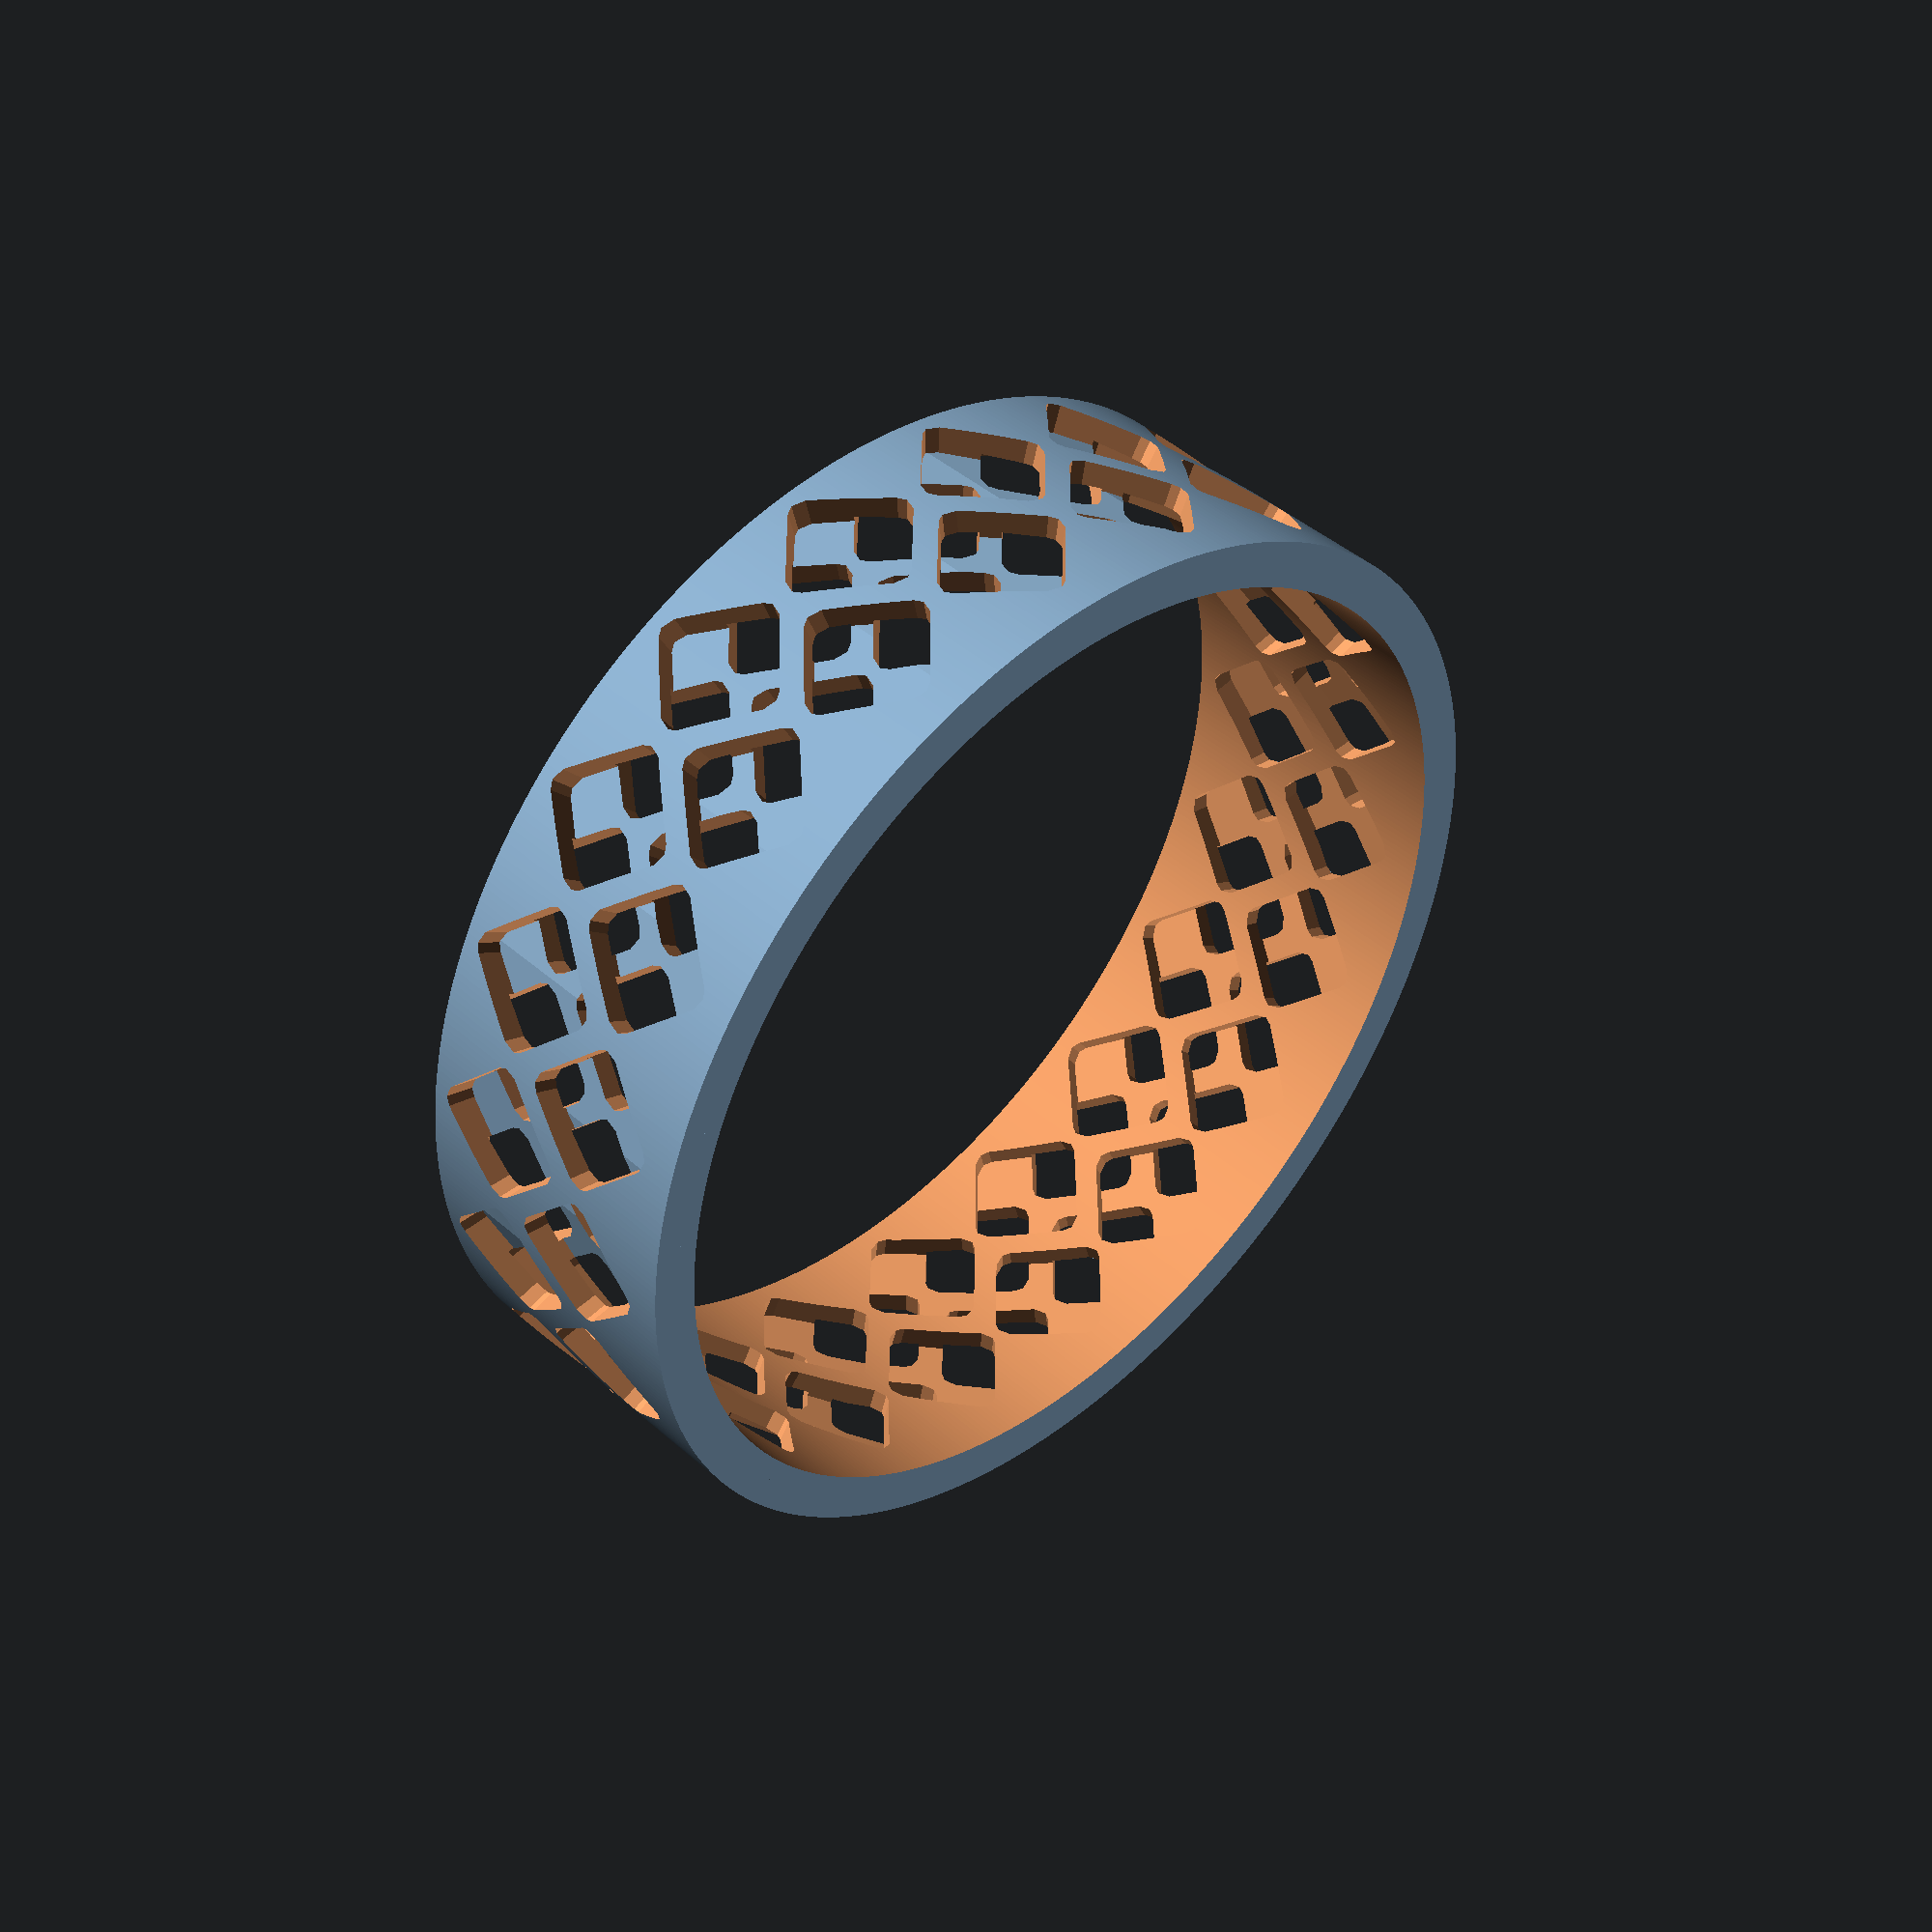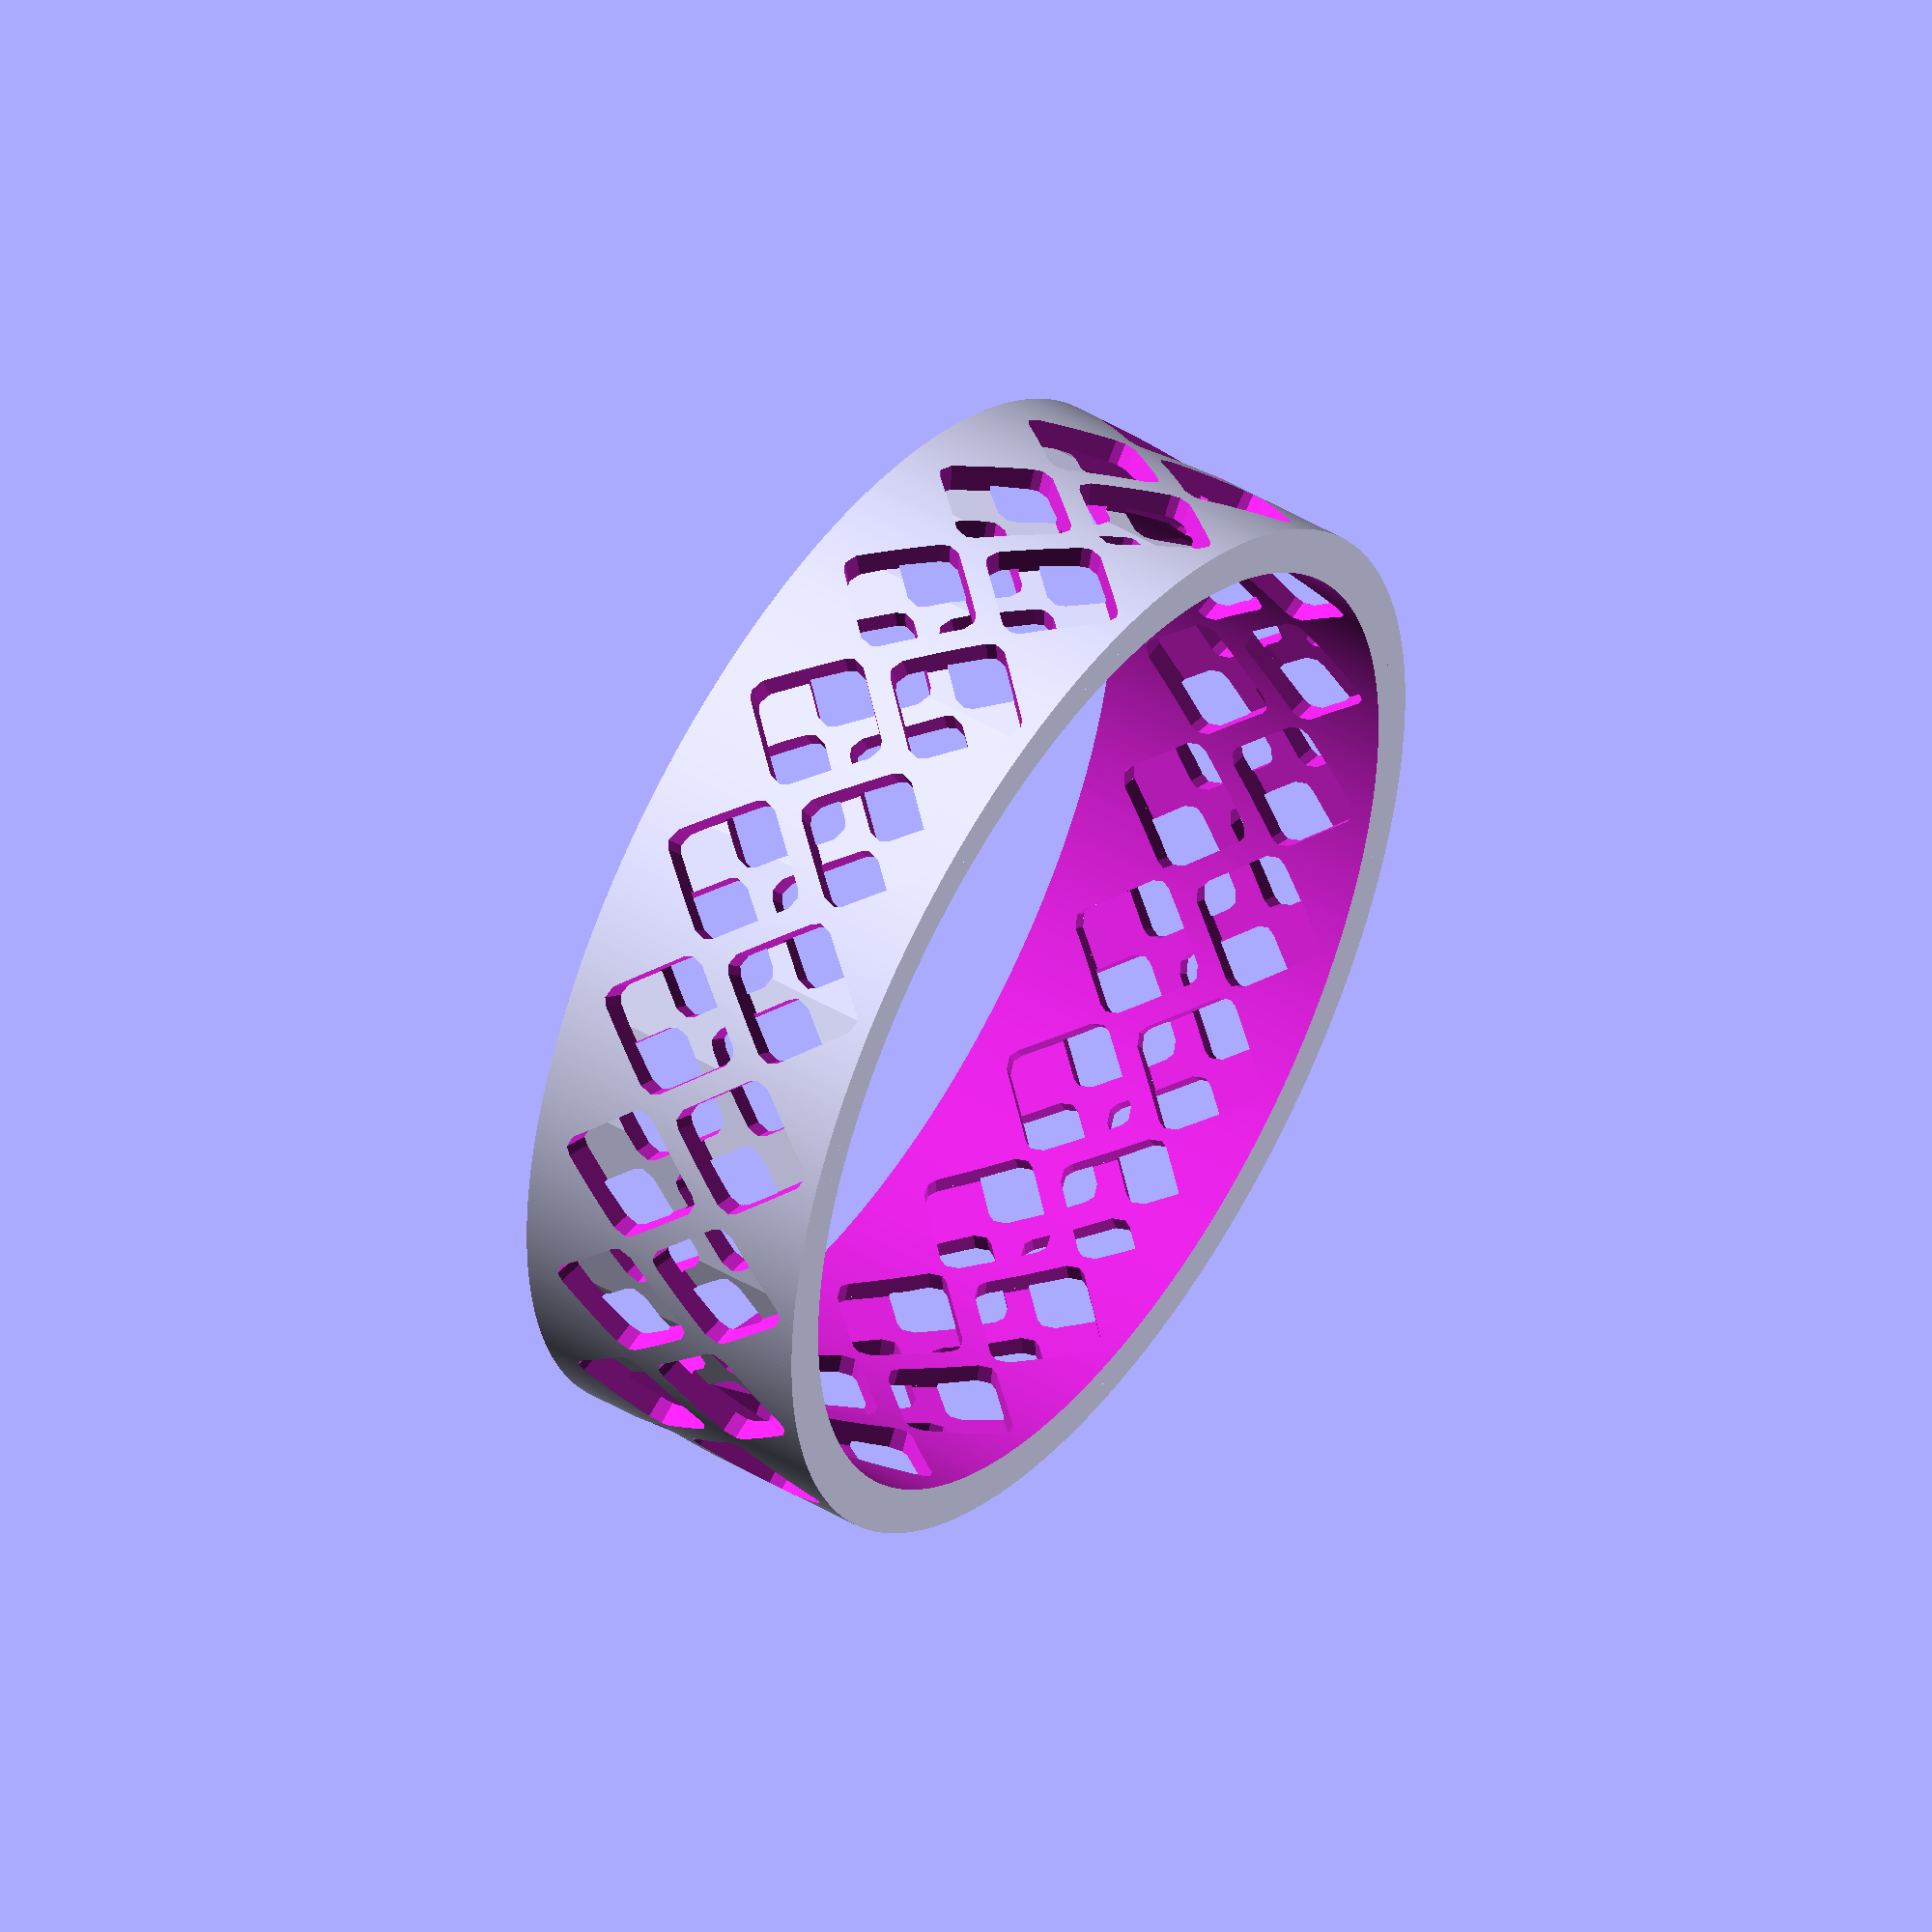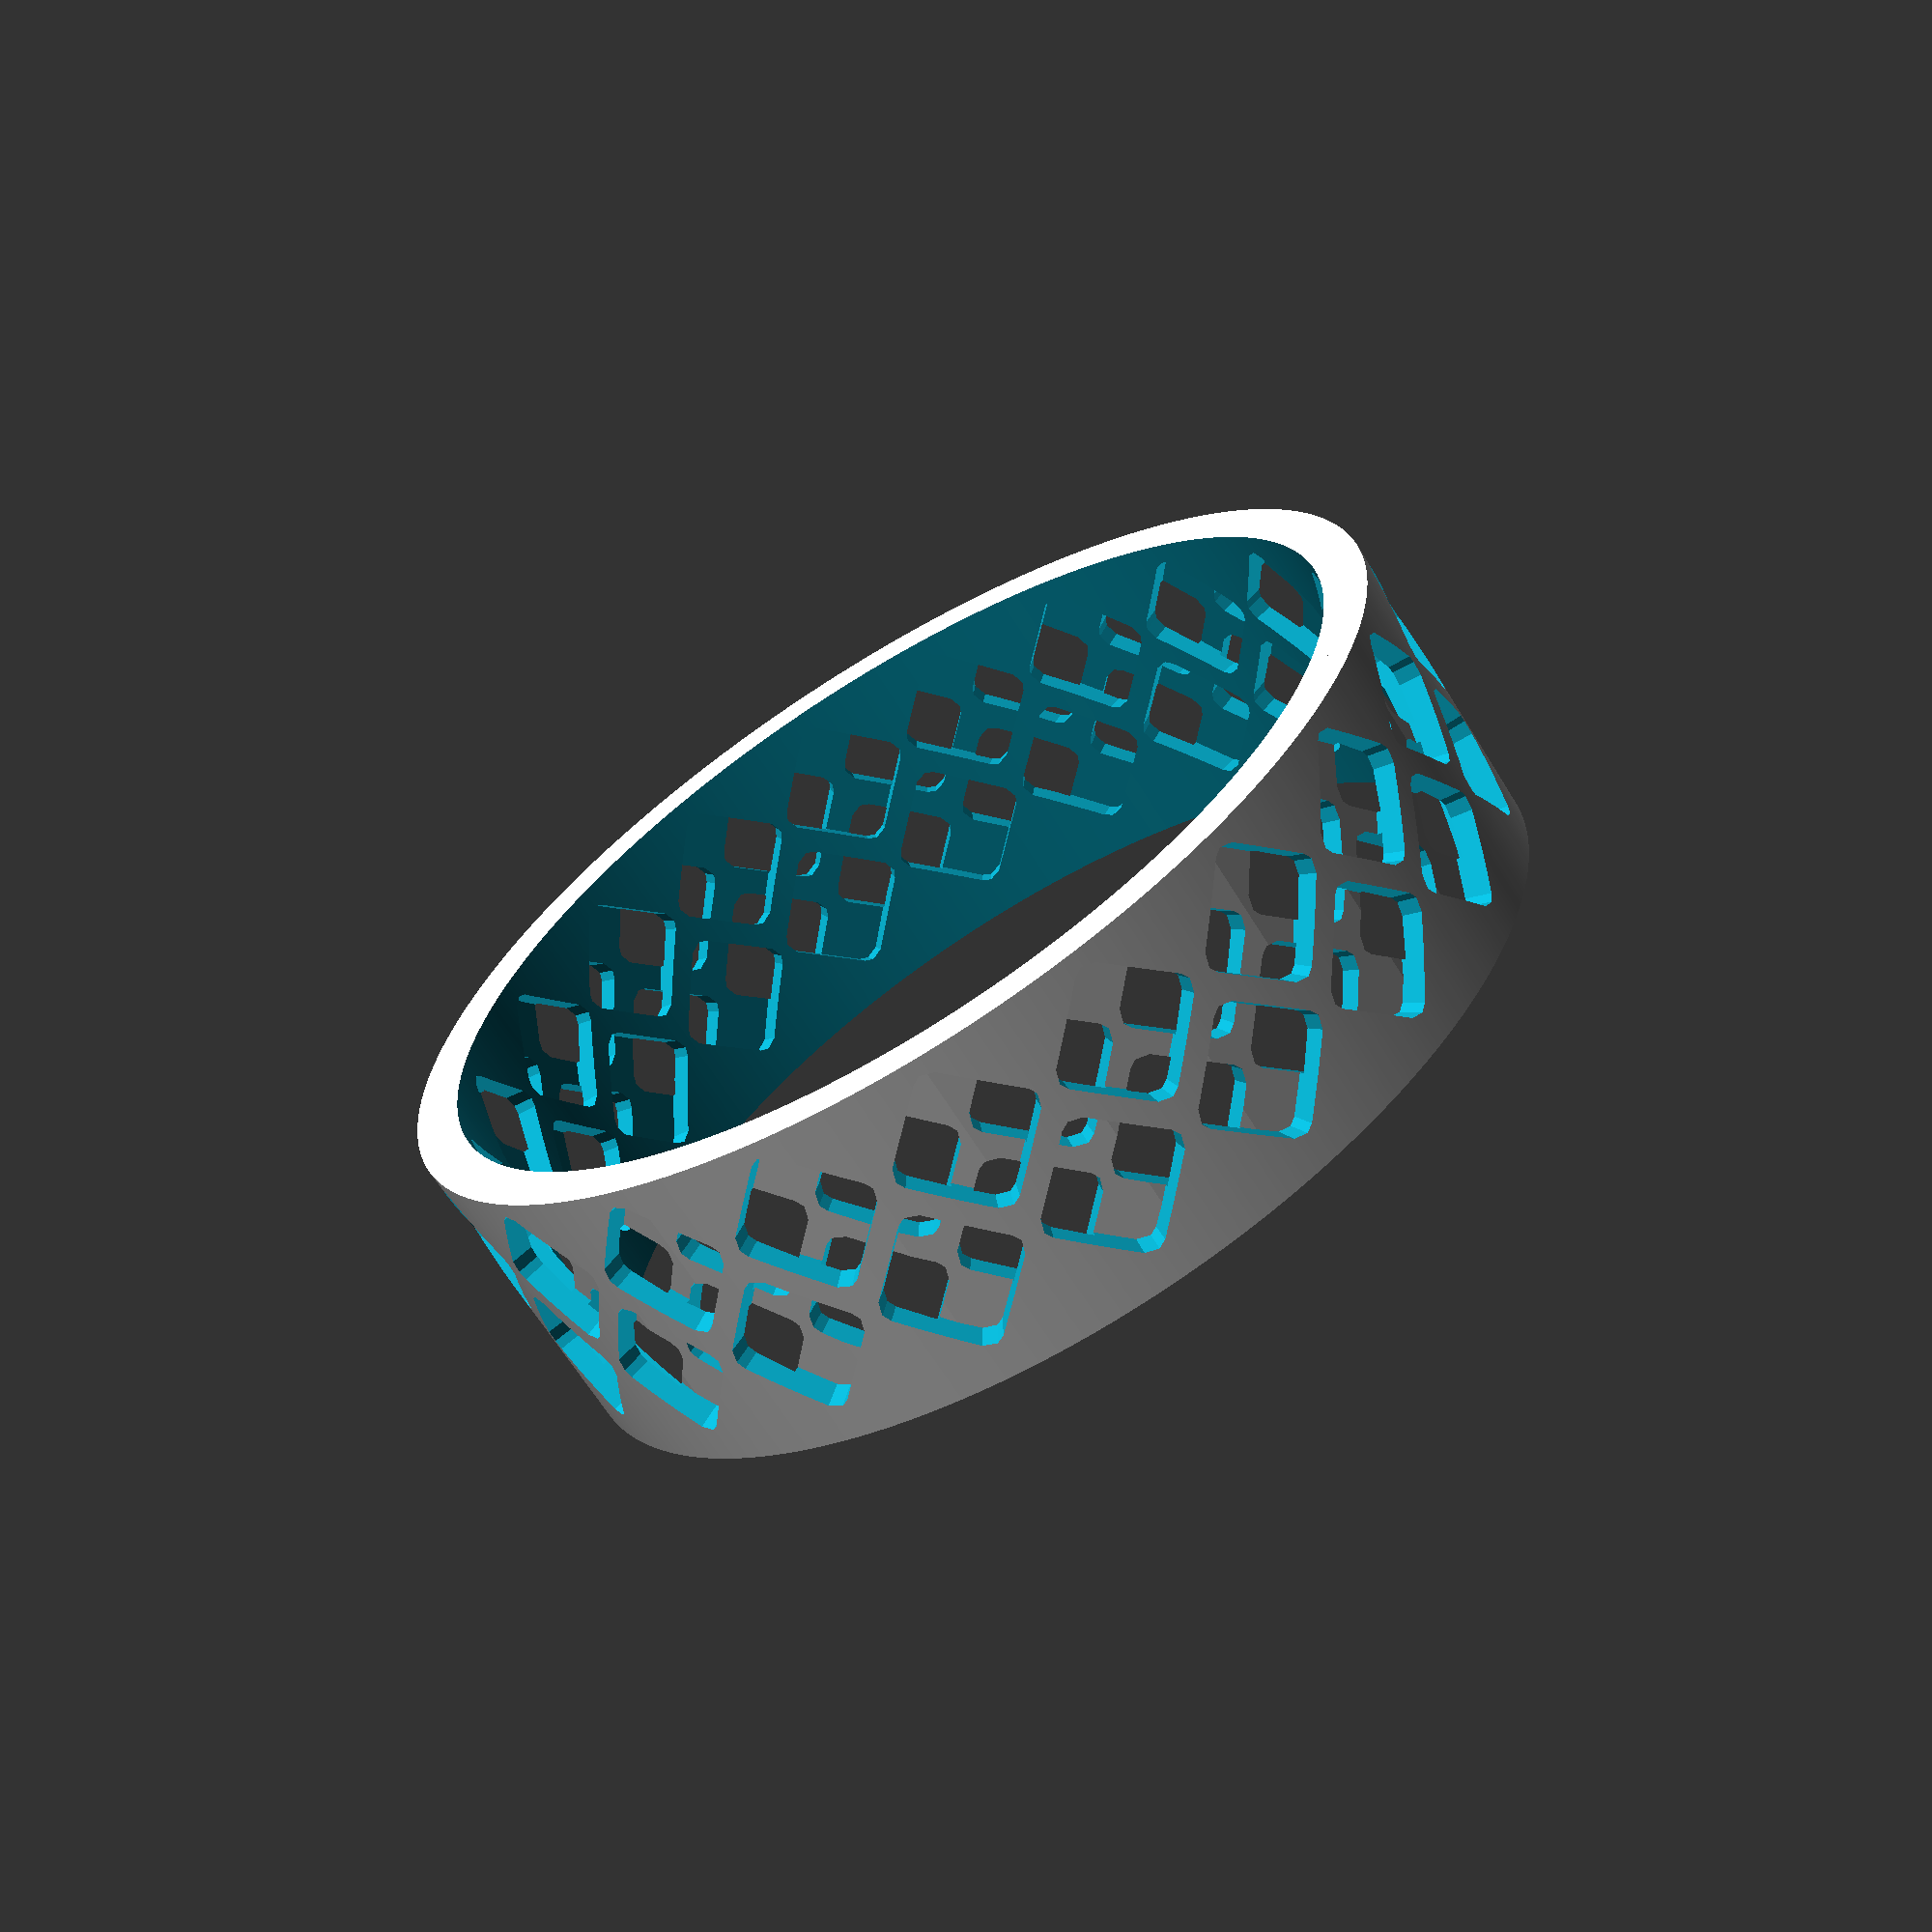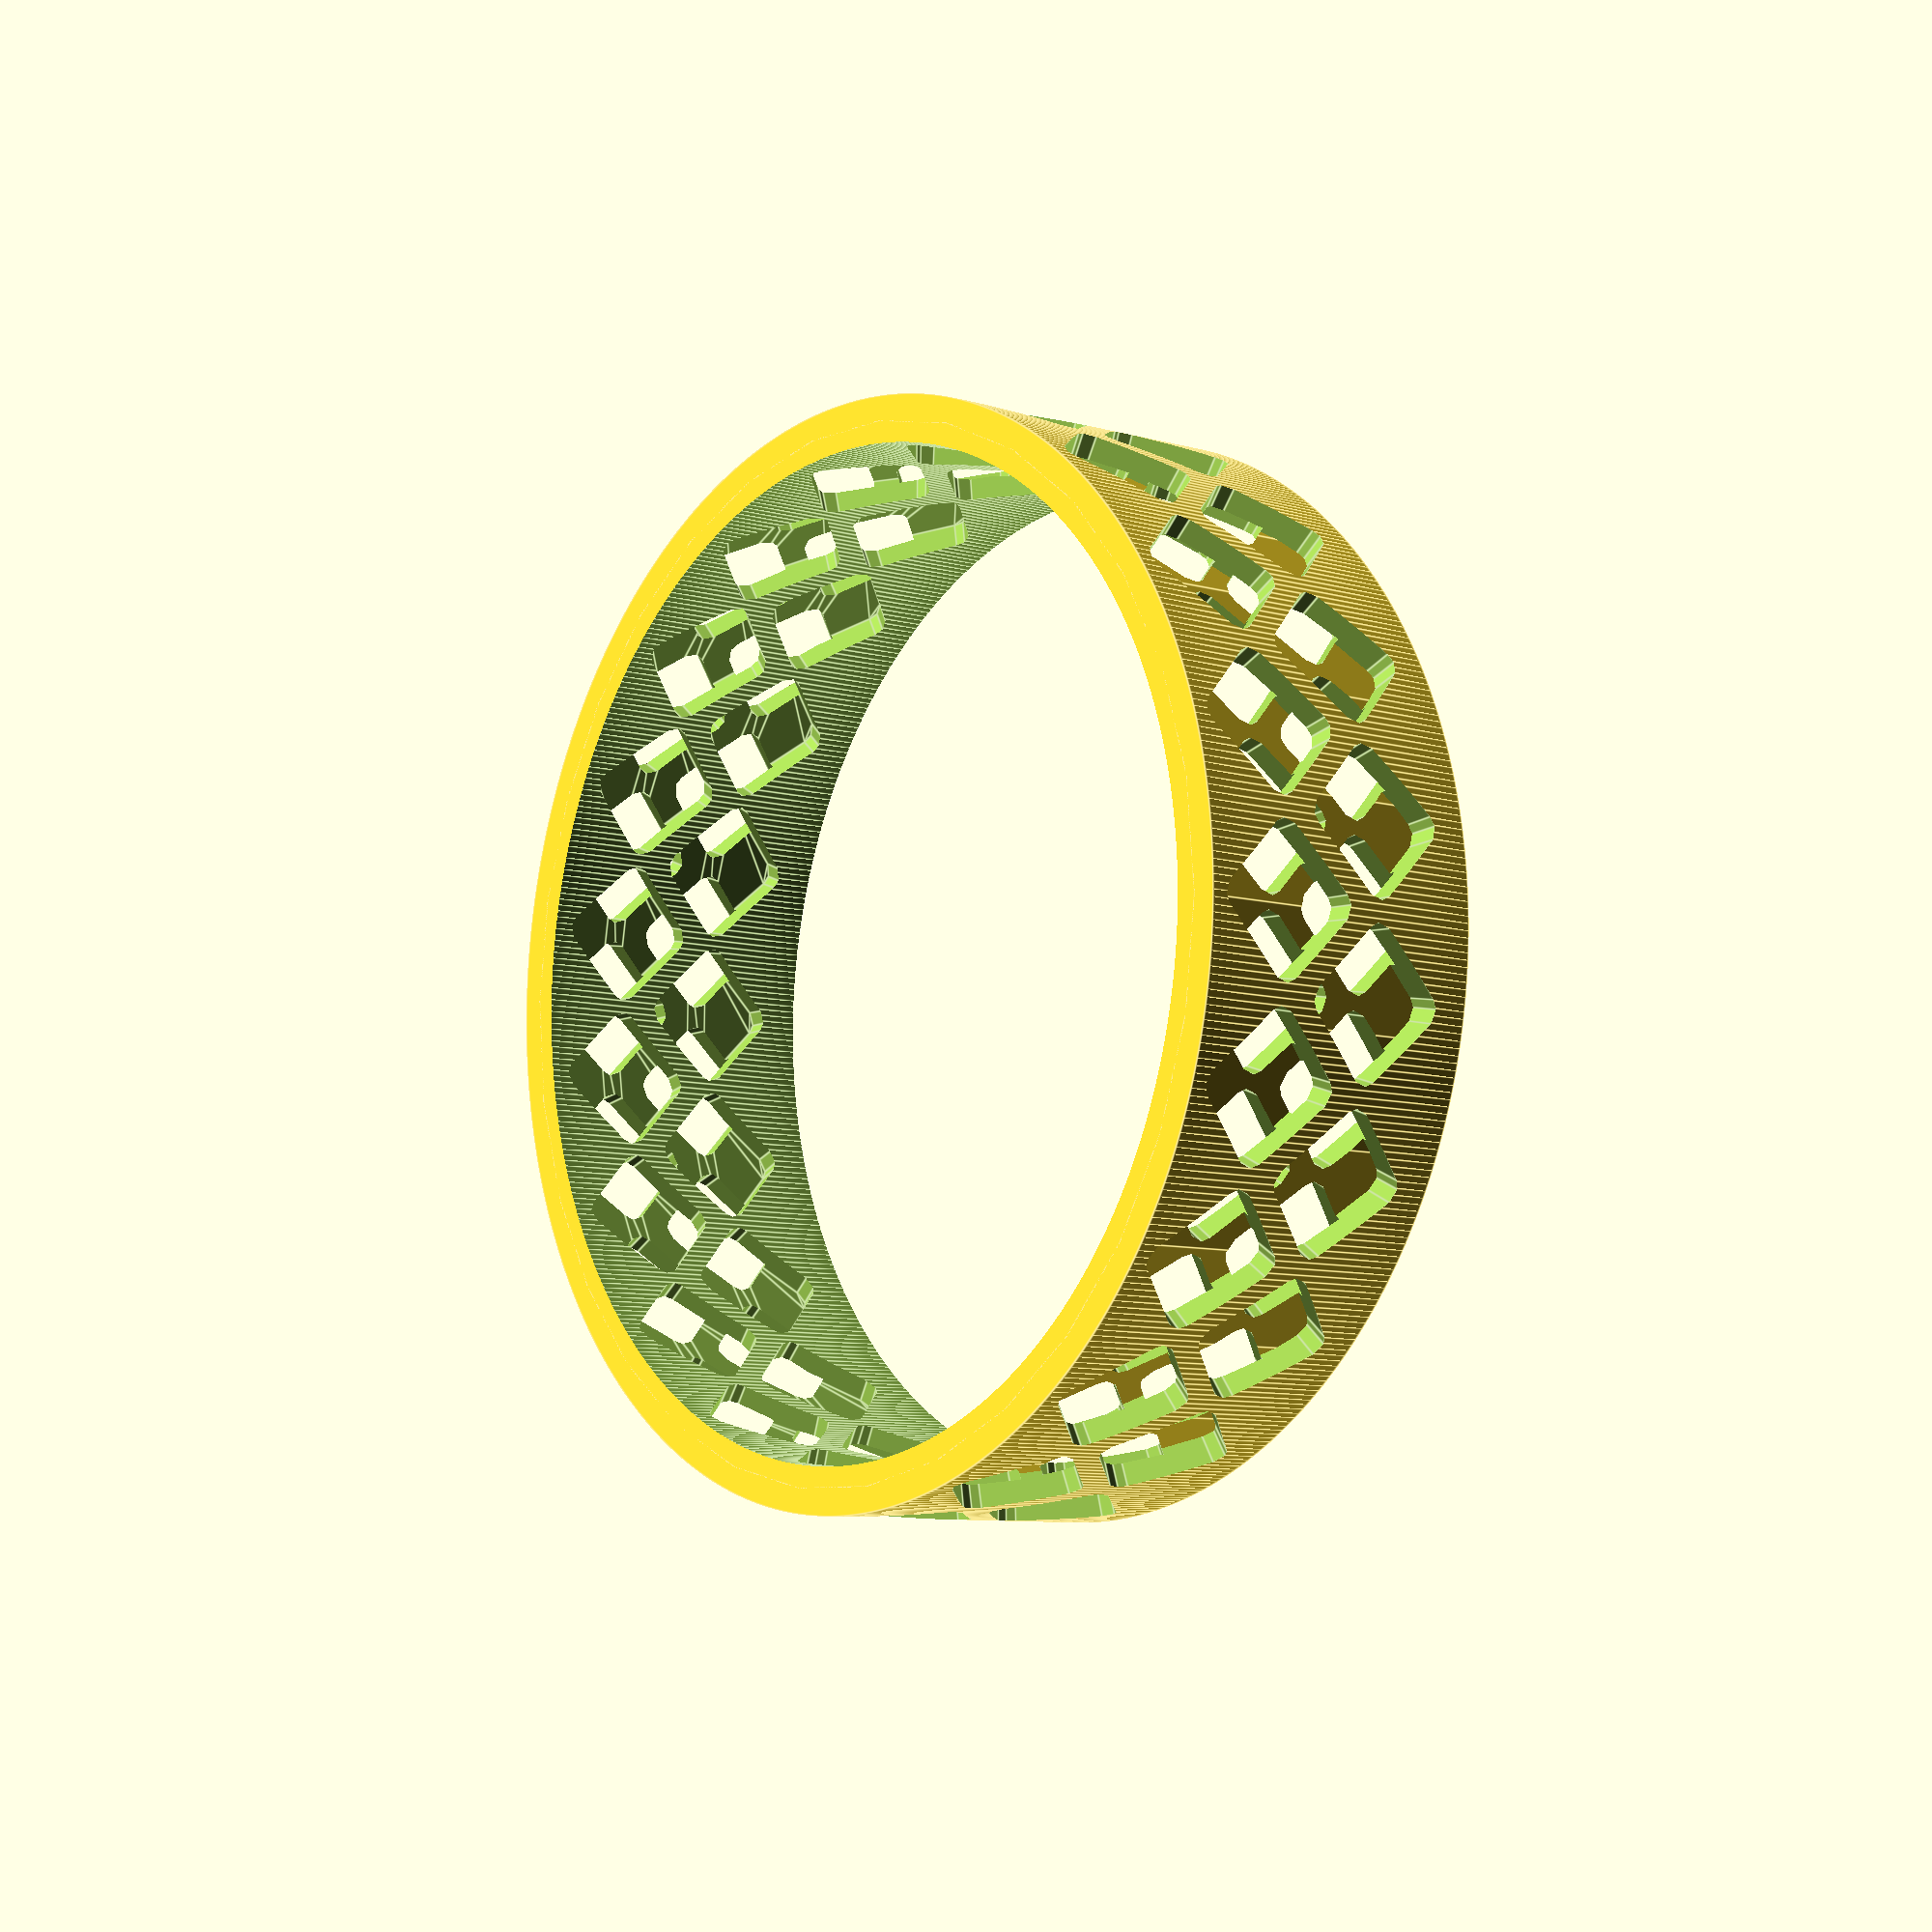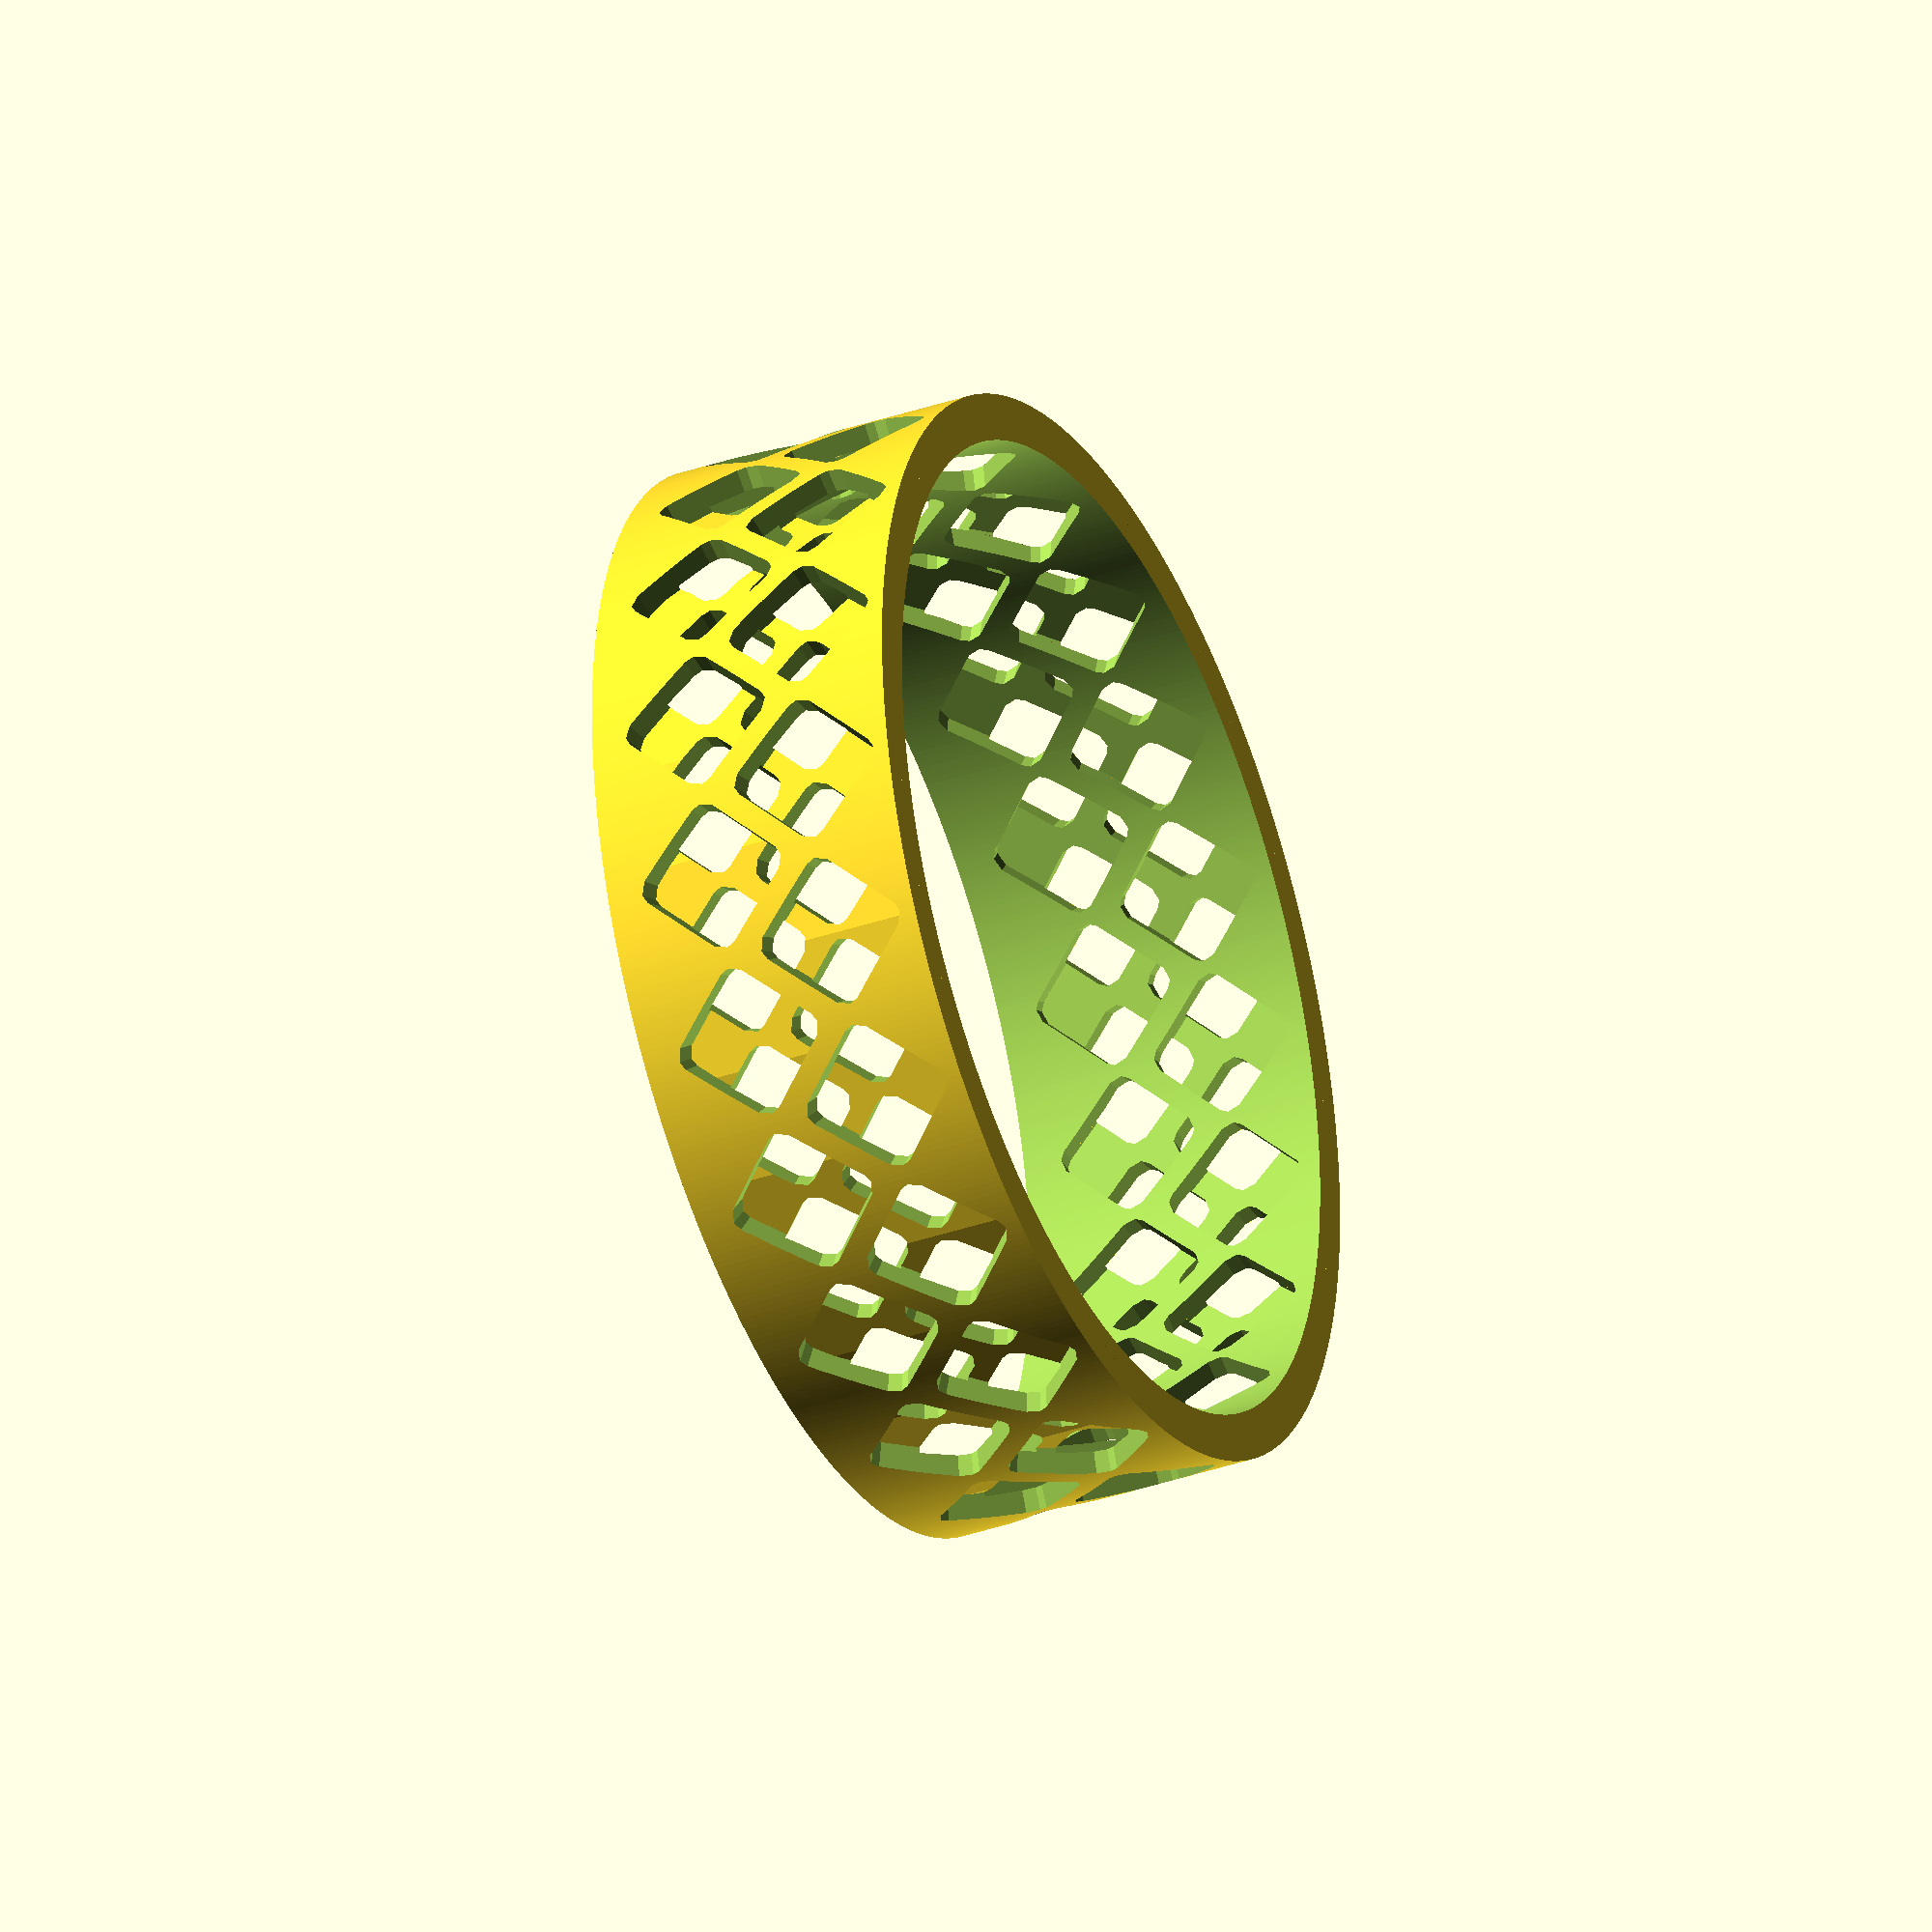
<openscad>
module latticed_cylinder(inner_diameter, thickness, number_of_holes, holes_spacing, height, layers, clearance = 0.1) {
    outer_diameter = inner_diameter + thickness * 2;
    layer_thickness = thickness / layers * 2;
    polygon_side = 2 * (inner_diameter/2 + thickness) * sin( 180 / number_of_holes);
    lozenge_radius = 1;
    lozenge_size = polygon_side - holes_spacing * 2 - lozenge_radius * 2;
    stack_number = round(height / polygon_side);

    module lozenge(size, radius, height) {
        translate([height, 0, 0]) rotate([0, 90, 180])
            linear_extrude(height=height, scale=[0, 0]) offset(r=radius, $fn=10) rotate([0, 0, 45]) square(size, center=true);
    }

    module lozenge_stack(inner_diameter, outer_diameter) {
        angle = 360 / number_of_holes;
        difference() {
            translate([0, 0, polygon_side / 2 + holes_spacing]) {
                for (j=[1: 1: stack_number]) {
                    step =  j % 2 == 0 ? angle : angle / 2;
                    rotate([0, 0, step])
                        translate([0, 0, (j - 1) * (polygon_side/2 + holes_spacing)])
                        for(i=[0: angle: 360 - angle]) {
                            rotate([0, 0, i]) lozenge(lozenge_size, lozenge_radius, outer_diameter/2);
                        }
                }
            }
            cylinder(h=height, d=inner_diameter);
        }
    }

    difference() {
        cylinder(d=outer_diameter, h=height, $fn=500);
        translate([0, 0, -0.5]) cylinder(d=inner_diameter, h=height+1, $fn=500);
        for(i=[1:1:layers]) {
            inner_dia = inner_diameter + layer_thickness * (i - 1) - clearance;
            outer_dia = inner_diameter + layer_thickness * i + clearance;
            rotate([0, 0, 360 / number_of_holes / layers * i])
                lozenge_stack(inner_dia, outer_dia);
        }
    }
}

latticed_cylinder(inner_diameter = 63, thickness = 3, number_of_holes = 20, holes_spacing = 1.7, height = 20, layers = 2);

</openscad>
<views>
elev=137.2 azim=242.9 roll=43.8 proj=p view=solid
elev=312.9 azim=311.7 roll=303.9 proj=o view=wireframe
elev=65.5 azim=103.6 roll=31.6 proj=p view=wireframe
elev=188.3 azim=270.8 roll=128.8 proj=p view=edges
elev=35.6 azim=131.0 roll=294.6 proj=o view=solid
</views>
